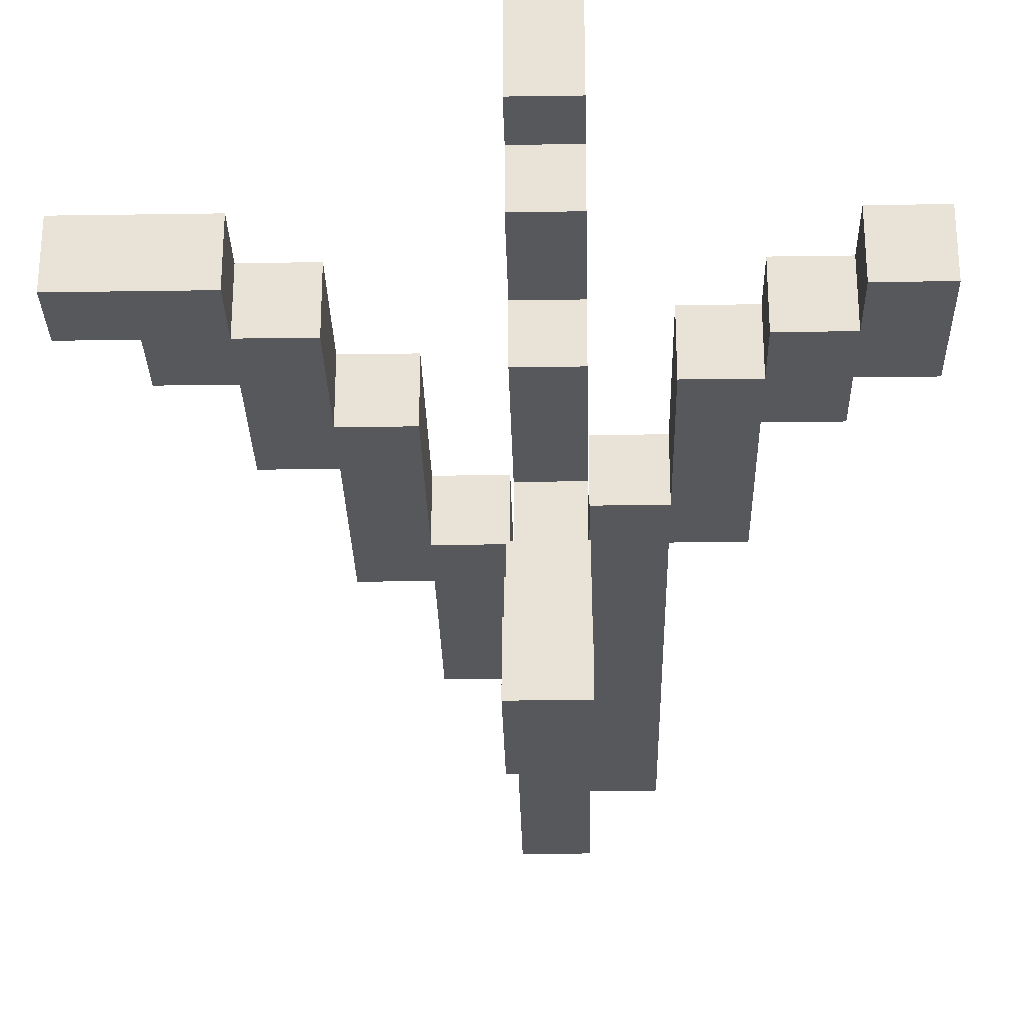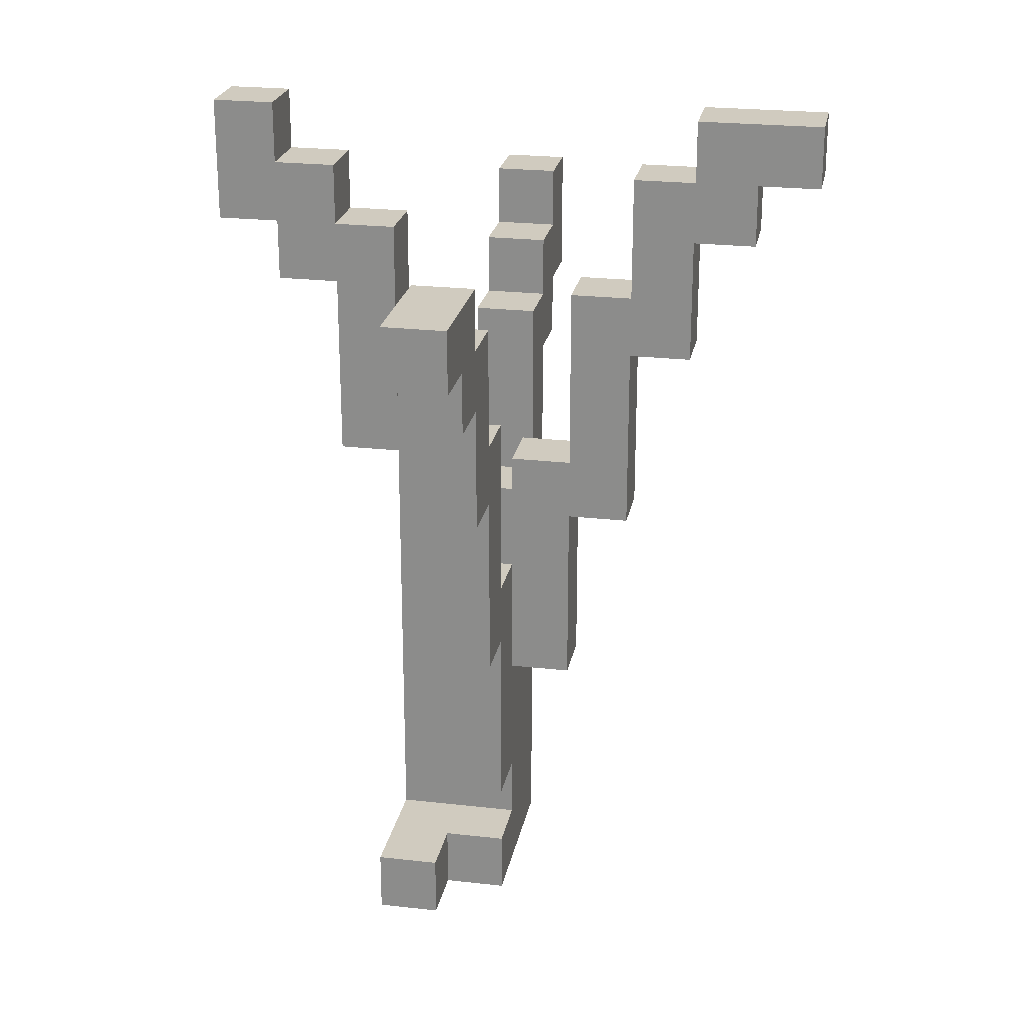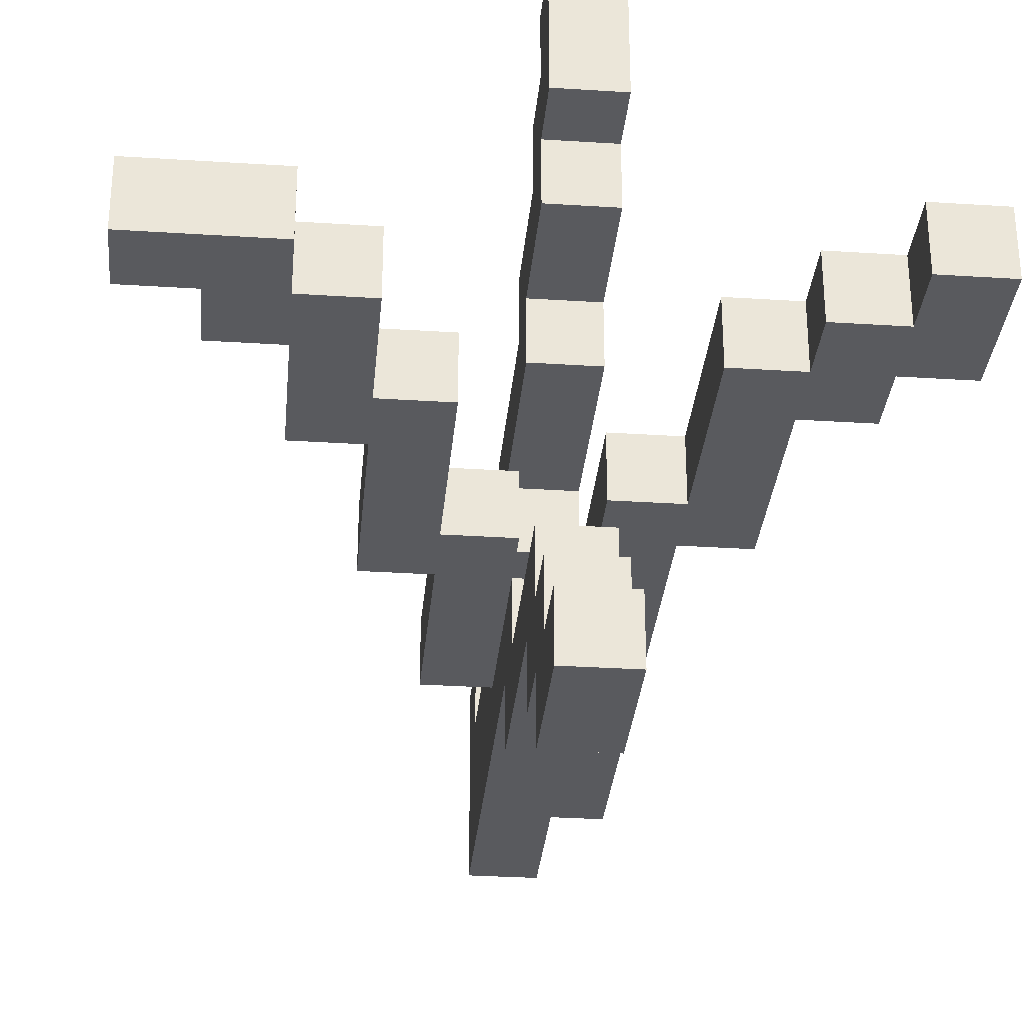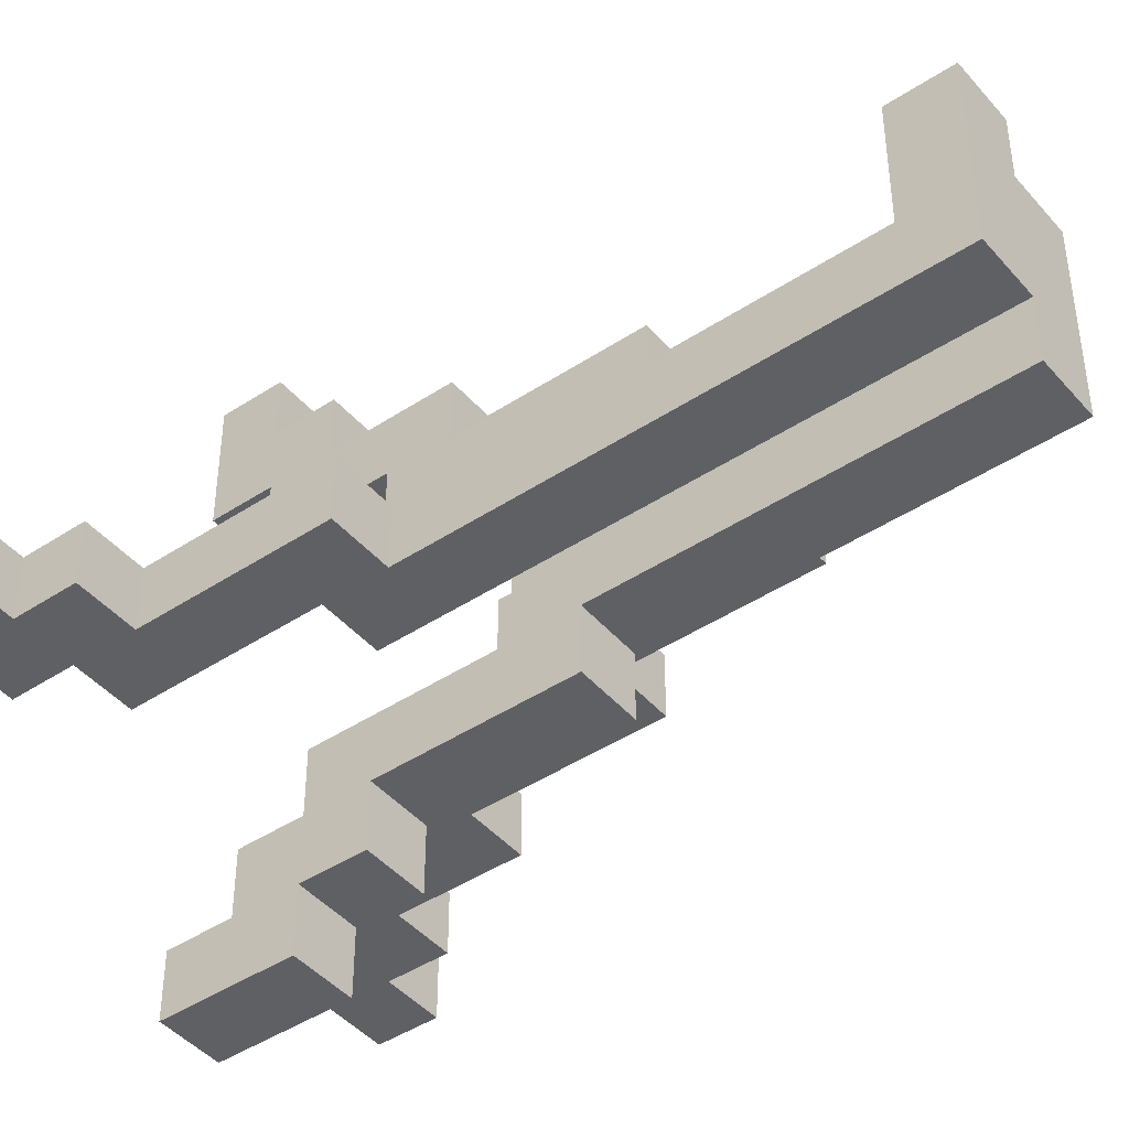
<metadata>
{"format":"obj","ext":"obj","renderer":"f3d","projection":"perspective","resolution":1024,"background":"white","views":[{"elev":-28.3,"azim":-178.7,"up":"+Z"},{"elev":23.7,"azim":10.8,"up":"+Y"},{"elev":-31.6,"azim":174.8,"up":"+Z"},{"elev":-44.3,"azim":-52.4,"up":"+Z"}]}
</metadata>
<code>
o
v 0 3.2 -0.5
v 0 3.2 -0.6
v 0 3.4 -0.5
v 0 3.4 -0.6
v 0.1 3.1 -0.5
v 0.1 3.1 -0.6
v 0.1 3.2 -0.5
v 0.1 3.2 -0.6
v 0.2 2.8 -0.5
v 0.2 2.8 -0.6
v 0.2 3.1 -0.5
v 0.2 3.1 -0.6
v 0.3 2 -0.3
v 0.3 2 -0.6
v 0.3 2.1 -0.3
v 0.3 2.1 -0.5
v 0.3 2.8 -0.5
v 0.3 2.8 -0.6
v 0.4 2 -0.6
v 0.4 2 -0.7
v 0.4 2.2 -0.4
v 0.4 2.2 -0.5
v 0.4 2.5 -0.3
v 0.4 2.5 -0.4
v 0.4 2.6 -0.4
v 0.4 2.6 -0.5
v 0.4 2.6 -0.7
v 0.4 2.6 -0.8
v 0.4 2.7 -0.6
v 0.4 2.7 -0.7
v 0.4 2.8 -0.2
v 0.4 2.8 -0.3
v 0.4 2.9 -0.3
v 0.4 2.9 -0.4
v 0.4 2.9 -0.8
v 0.4 2.9 -0.9
v 0.4 3 -0.1
v 0.4 3 -0.2
v 0.4 3 -0.7
v 0.4 3 -0.8
v 0.4 3 -0.9
v 0.4 3 -1
v 0.4 3.1 0
v 0.4 3.1 -0.1
v 0.4 3.1 -0.2
v 0.4 3.1 -0.3
v 0.4 3.1 -0.8
v 0.4 3.1 -0.9
v 0.4 3.2 0
v 0.4 3.2 -0.2
v 0.4 3.2 -0.9
v 0.4 3.2 -1
v 0.5 2.5 -0.5
v 0.5 2.5 -0.6
v 0.5 2.6 -0.5
v 0.5 2.7 -0.6
v 0.5 2.8 -0.5
v 0.5 2.8 -0.6
v 0.6 2.8 -0.5
v 0.6 2.8 -0.6
v 0.6 3.1 -0.5
v 0.6 3.1 -0.6
v 0.7 3.1 -0.5
v 0.7 3.1 -0.6
v 0.7 3.3 -0.5
v 0.7 3.3 -0.6
v 0.8 3.3 -0.5
v 0.8 3.3 -0.6
v 0.8 3.4 -0.5
v 0.8 3.4 -0.6
v 0.1 3.3 -0.5
v 0.1 3.3 -0.6
v 0.1 3.4 -0.5
v 0.1 3.4 -0.6
v 0.2 3.2 -0.5
v 0.2 3.2 -0.6
v 0.2 3.3 -0.5
v 0.2 3.3 -0.6
v 0.3 2.9 -0.5
v 0.3 2.9 -0.6
v 0.3 3.2 -0.5
v 0.3 3.2 -0.6
v 0.4 2 -0.3
v 0.4 2 -0.4
v 0.4 2.1 -0.3
v 0.4 2.1 -0.4
v 0.4 2.5 -0.5
v 0.4 2.5 -0.6
v 0.4 2.6 -0.5
v 0.4 2.7 -0.6
v 0.4 2.9 -0.5
v 0.4 2.9 -0.6
v 0.5 2 -0.4
v 0.5 2 -0.7
v 0.5 2.1 -0.4
v 0.5 2.1 -0.5
v 0.5 2.2 -0.4
v 0.5 2.2 -0.5
v 0.5 2.4 -0.5
v 0.5 2.4 -0.6
v 0.5 2.5 -0.3
v 0.5 2.5 -0.4
v 0.5 2.6 -0.4
v 0.5 2.6 -0.5
v 0.5 2.6 -0.7
v 0.5 2.6 -0.8
v 0.5 2.7 -0.6
v 0.5 2.7 -0.7
v 0.5 2.8 -0.2
v 0.5 2.8 -0.3
v 0.5 2.9 -0.3
v 0.5 2.9 -0.4
v 0.5 2.9 -0.8
v 0.5 2.9 -0.9
v 0.5 3 -0.1
v 0.5 3 -0.2
v 0.5 3 -0.7
v 0.5 3 -0.8
v 0.5 3 -0.9
v 0.5 3 -1
v 0.5 3.1 0
v 0.5 3.1 -0.1
v 0.5 3.1 -0.2
v 0.5 3.1 -0.3
v 0.5 3.1 -0.8
v 0.5 3.1 -0.9
v 0.5 3.2 0
v 0.5 3.2 -0.2
v 0.5 3.2 -0.9
v 0.5 3.2 -1
v 0.6 2.4 -0.5
v 0.6 2.4 -0.6
v 0.6 2.7 -0.5
v 0.6 2.7 -0.6
v 0.7 2.7 -0.5
v 0.7 2.7 -0.6
v 0.7 3 -0.5
v 0.7 3 -0.6
v 0.8 3 -0.5
v 0.8 3 -0.6
v 0.8 3.2 -0.5
v 0.8 3.2 -0.6
v 0.9 3.2 -0.5
v 0.9 3.2 -0.6
v 0.9 3.3 -0.5
v 0.9 3.3 -0.6
v 1 3.3 -0.5
v 1 3.3 -0.6
v 1 3.4 -0.5
v 1 3.4 -0.6
v 0.4 3.1 0
v 0.4 3.2 0
v 0.5 3.1 0
v 0.5 3.2 0
v 0.4 3 -0.1
v 0.4 3.1 -0.1
v 0.5 3 -0.1
v 0.5 3.1 -0.1
v 0.4 2.8 -0.2
v 0.4 3 -0.2
v 0.5 2.8 -0.2
v 0.5 3 -0.2
v 0.3 2 -0.3
v 0.3 2.1 -0.3
v 0.4 2 -0.3
v 0.4 2.1 -0.3
v 0.4 2.5 -0.3
v 0.4 2.8 -0.3
v 0.5 2.5 -0.3
v 0.5 2.8 -0.3
v 0.4 2 -0.4
v 0.4 2.1 -0.4
v 0.4 2.2 -0.4
v 0.4 2.5 -0.4
v 0.5 2 -0.4
v 0.5 2.1 -0.4
v 0.5 2.2 -0.4
v 0.5 2.5 -0.4
v 0 3.2 -0.5
v 0 3.4 -0.5
v 0.1 3.1 -0.5
v 0.1 3.2 -0.5
v 0.1 3.3 -0.5
v 0.1 3.4 -0.5
v 0.2 2.8 -0.5
v 0.2 3.1 -0.5
v 0.2 3.2 -0.5
v 0.2 3.3 -0.5
v 0.3 2.1 -0.5
v 0.3 2.8 -0.5
v 0.3 2.9 -0.5
v 0.3 3.2 -0.5
v 0.4 2.2 -0.5
v 0.4 2.6 -0.5
v 0.4 2.9 -0.5
v 0.5 2.1 -0.5
v 0.5 2.2 -0.5
v 0.5 2.4 -0.5
v 0.5 2.6 -0.5
v 0.5 2.8 -0.5
v 0.6 2.4 -0.5
v 0.6 2.7 -0.5
v 0.6 2.8 -0.5
v 0.6 3.1 -0.5
v 0.7 2.7 -0.5
v 0.7 3 -0.5
v 0.7 3.1 -0.5
v 0.7 3.3 -0.5
v 0.8 3 -0.5
v 0.8 3.2 -0.5
v 0.8 3.3 -0.5
v 0.8 3.4 -0.5
v 0.9 3.2 -0.5
v 0.9 3.3 -0.5
v 1 3.3 -0.5
v 1 3.4 -0.5
v 0.4 2.5 -0.6
v 0.4 2.7 -0.6
v 0.5 2.5 -0.6
v 0.5 2.7 -0.6
v 0.4 2.7 -0.7
v 0.4 3 -0.7
v 0.5 2.7 -0.7
v 0.5 3 -0.7
v 0.4 3 -0.8
v 0.4 3.1 -0.8
v 0.5 3 -0.8
v 0.5 3.1 -0.8
v 0.4 3.1 -0.9
v 0.4 3.2 -0.9
v 0.5 3.1 -0.9
v 0.5 3.2 -0.9
v 0.4 3.1 -0.2
v 0.4 3.2 -0.2
v 0.5 3.1 -0.2
v 0.5 3.2 -0.2
v 0.4 2.9 -0.3
v 0.4 3.1 -0.3
v 0.5 2.9 -0.3
v 0.5 3.1 -0.3
v 0.4 2.6 -0.4
v 0.4 2.9 -0.4
v 0.5 2.6 -0.4
v 0.5 2.9 -0.4
v 0.4 2.5 -0.5
v 0.4 2.6 -0.5
v 0.5 2.5 -0.5
v 0.5 2.6 -0.5
v 0 3.2 -0.6
v 0 3.4 -0.6
v 0.1 3.1 -0.6
v 0.1 3.2 -0.6
v 0.1 3.3 -0.6
v 0.1 3.4 -0.6
v 0.2 2.8 -0.6
v 0.2 3.1 -0.6
v 0.2 3.2 -0.6
v 0.2 3.3 -0.6
v 0.3 2 -0.6
v 0.3 2.8 -0.6
v 0.3 2.9 -0.6
v 0.3 3.2 -0.6
v 0.4 2 -0.6
v 0.4 2.7 -0.6
v 0.4 2.9 -0.6
v 0.5 2.4 -0.6
v 0.5 2.7 -0.6
v 0.5 2.8 -0.6
v 0.6 2.4 -0.6
v 0.6 2.7 -0.6
v 0.6 2.8 -0.6
v 0.6 3.1 -0.6
v 0.7 2.7 -0.6
v 0.7 3 -0.6
v 0.7 3.1 -0.6
v 0.7 3.3 -0.6
v 0.8 3 -0.6
v 0.8 3.2 -0.6
v 0.8 3.3 -0.6
v 0.8 3.4 -0.6
v 0.9 3.2 -0.6
v 0.9 3.3 -0.6
v 1 3.3 -0.6
v 1 3.4 -0.6
v 0.4 2 -0.7
v 0.4 2.6 -0.7
v 0.5 2 -0.7
v 0.5 2.6 -0.7
v 0.4 2.6 -0.8
v 0.4 2.9 -0.8
v 0.5 2.6 -0.8
v 0.5 2.9 -0.8
v 0.4 2.9 -0.9
v 0.4 3 -0.9
v 0.5 2.9 -0.9
v 0.5 3 -0.9
v 0.4 3 -1
v 0.4 3.2 -1
v 0.5 3 -1
v 0.5 3.2 -1
v 0.3 2 -0.3
v 0.4 2 -0.3
v 0.4 2 -0.4
v 0.5 2 -0.4
v 0.3 2 -0.6
v 0.4 2 -0.6
v 0.4 2 -0.7
v 0.5 2 -0.7
v 0.4 2.2 -0.4
v 0.5 2.2 -0.4
v 0.4 2.2 -0.5
v 0.5 2.2 -0.5
v 0.5 2.4 -0.5
v 0.6 2.4 -0.5
v 0.5 2.4 -0.6
v 0.6 2.4 -0.6
v 0.4 2.5 -0.3
v 0.5 2.5 -0.3
v 0.4 2.5 -0.4
v 0.5 2.5 -0.4
v 0.4 2.6 -0.7
v 0.5 2.6 -0.7
v 0.4 2.6 -0.8
v 0.5 2.6 -0.8
v 0.6 2.7 -0.5
v 0.7 2.7 -0.5
v 0.6 2.7 -0.6
v 0.7 2.7 -0.6
v 0.4 2.8 -0.2
v 0.5 2.8 -0.2
v 0.4 2.8 -0.3
v 0.5 2.8 -0.3
v 0.2 2.8 -0.5
v 0.3 2.8 -0.5
v 0.2 2.8 -0.6
v 0.3 2.8 -0.6
v 0.4 2.9 -0.8
v 0.5 2.9 -0.8
v 0.4 2.9 -0.9
v 0.5 2.9 -0.9
v 0.4 3 -0.1
v 0.5 3 -0.1
v 0.4 3 -0.2
v 0.5 3 -0.2
v 0.7 3 -0.5
v 0.8 3 -0.5
v 0.7 3 -0.6
v 0.8 3 -0.6
v 0.4 3 -0.9
v 0.5 3 -0.9
v 0.4 3 -1
v 0.5 3 -1
v 0.4 3.1 0
v 0.5 3.1 0
v 0.4 3.1 -0.1
v 0.5 3.1 -0.1
v 0.1 3.1 -0.5
v 0.2 3.1 -0.5
v 0.1 3.1 -0.6
v 0.2 3.1 -0.6
v 0 3.2 -0.5
v 0.1 3.2 -0.5
v 0.8 3.2 -0.5
v 0.9 3.2 -0.5
v 0 3.2 -0.6
v 0.1 3.2 -0.6
v 0.8 3.2 -0.6
v 0.9 3.2 -0.6
v 0.9 3.3 -0.5
v 1 3.3 -0.5
v 0.9 3.3 -0.6
v 1 3.3 -0.6
v 0.3 2.1 -0.3
v 0.4 2.1 -0.3
v 0.4 2.1 -0.4
v 0.5 2.1 -0.4
v 0.3 2.1 -0.5
v 0.5 2.1 -0.5
v 0.4 2.5 -0.5
v 0.5 2.5 -0.5
v 0.4 2.5 -0.6
v 0.5 2.5 -0.6
v 0.4 2.6 -0.4
v 0.5 2.6 -0.4
v 0.4 2.6 -0.5
v 0.5 2.6 -0.5
v 0.4 2.7 -0.6
v 0.5 2.7 -0.6
v 0.4 2.7 -0.7
v 0.5 2.7 -0.7
v 0.5 2.8 -0.5
v 0.6 2.8 -0.5
v 0.5 2.8 -0.6
v 0.6 2.8 -0.6
v 0.4 2.9 -0.3
v 0.5 2.9 -0.3
v 0.4 2.9 -0.4
v 0.5 2.9 -0.4
v 0.3 2.9 -0.5
v 0.4 2.9 -0.5
v 0.3 2.9 -0.6
v 0.4 2.9 -0.6
v 0.4 3 -0.7
v 0.5 3 -0.7
v 0.4 3 -0.8
v 0.5 3 -0.8
v 0.4 3.1 -0.2
v 0.5 3.1 -0.2
v 0.4 3.1 -0.3
v 0.5 3.1 -0.3
v 0.6 3.1 -0.5
v 0.7 3.1 -0.5
v 0.6 3.1 -0.6
v 0.7 3.1 -0.6
v 0.4 3.1 -0.8
v 0.5 3.1 -0.8
v 0.4 3.1 -0.9
v 0.5 3.1 -0.9
v 0.4 3.2 0
v 0.5 3.2 0
v 0.4 3.2 -0.2
v 0.5 3.2 -0.2
v 0.2 3.2 -0.5
v 0.3 3.2 -0.5
v 0.2 3.2 -0.6
v 0.3 3.2 -0.6
v 0.4 3.2 -0.9
v 0.5 3.2 -0.9
v 0.4 3.2 -1
v 0.5 3.2 -1
v 0.1 3.3 -0.5
v 0.2 3.3 -0.5
v 0.7 3.3 -0.5
v 0.8 3.3 -0.5
v 0.1 3.3 -0.6
v 0.2 3.3 -0.6
v 0.7 3.3 -0.6
v 0.8 3.3 -0.6
v 0 3.4 -0.5
v 0.1 3.4 -0.5
v 0.8 3.4 -0.5
v 1 3.4 -0.5
v 0 3.4 -0.6
v 0.1 3.4 -0.6
v 0.8 3.4 -0.6
v 1 3.4 -0.6
f 3 2 1
f 4 2 3
f 7 6 5
f 8 6 7
f 11 10 9
f 12 10 11
f 15 14 13
f 16 14 15
f 17 14 16
f 18 14 17
f 24 22 21
f 25 22 24
f 25 24 23
f 26 22 25
f 27 20 19
f 29 28 27
f 29 27 19
f 30 28 29
f 32 25 23
f 33 25 32
f 33 32 31
f 34 25 33
f 35 28 30
f 38 33 31
f 39 36 35
f 39 35 30
f 40 36 39
f 41 36 40
f 44 38 37
f 45 33 38
f 45 38 44
f 46 33 45
f 47 41 40
f 47 42 41
f 48 42 47
f 49 44 43
f 49 45 44
f 50 45 49
f 51 42 48
f 52 42 51
f 55 54 53
f 56 54 55
f 57 56 55
f 58 56 57
f 61 60 59
f 62 60 61
f 65 64 63
f 66 64 65
f 69 68 67
f 70 68 69
f 71 72 73
f 73 72 74
f 75 76 77
f 77 76 78
f 79 80 81
f 81 80 82
f 83 84 85
f 85 84 86
f 87 88 89
f 89 88 90
f 89 90 91
f 91 90 92
f 93 94 95
f 95 94 96
f 96 94 98
f 98 94 99
f 97 98 99
f 99 94 100
f 97 99 102
f 102 99 103
f 101 102 103
f 103 99 104
f 100 94 105
f 105 106 107
f 100 105 107
f 107 106 108
f 101 103 110
f 110 103 111
f 109 110 111
f 111 103 112
f 108 106 113
f 109 111 116
f 113 114 117
f 108 113 117
f 117 114 118
f 118 114 119
f 115 116 122
f 116 111 123
f 122 116 123
f 123 111 124
f 118 119 125
f 119 120 125
f 125 120 126
f 121 122 127
f 122 123 127
f 127 123 128
f 126 120 129
f 129 120 130
f 131 132 133
f 133 132 134
f 135 136 137
f 137 136 138
f 139 140 141
f 141 140 142
f 143 144 145
f 145 144 146
f 147 148 149
f 149 148 150
f 153 152 151
f 154 152 153
f 157 156 155
f 158 156 157
f 161 160 159
f 162 160 161
f 165 164 163
f 166 164 165
f 169 168 167
f 170 168 169
f 175 172 171
f 176 172 175
f 177 174 173
f 178 174 177
f 182 180 179
f 183 180 182
f 184 180 183
f 186 182 181
f 186 183 182
f 187 183 186
f 188 183 187
f 190 186 185
f 190 187 186
f 191 187 190
f 192 187 191
f 193 190 189
f 193 191 190
f 194 191 193
f 195 191 194
f 196 193 189
f 197 193 196
f 201 200 199
f 201 199 198
f 202 200 201
f 203 200 202
f 205 203 202
f 205 204 203
f 206 204 205
f 207 204 206
f 209 207 206
f 209 208 207
f 210 208 209
f 211 208 210
f 213 211 210
f 213 212 211
f 214 212 213
f 215 212 214
f 216 212 215
f 219 218 217
f 220 218 219
f 223 222 221
f 224 222 223
f 227 226 225
f 228 226 227
f 231 230 229
f 232 230 231
f 233 234 235
f 235 234 236
f 237 238 239
f 239 238 240
f 241 242 243
f 243 242 244
f 245 246 247
f 247 246 248
f 249 250 252
f 252 250 253
f 253 250 254
f 251 252 256
f 252 253 256
f 256 253 257
f 257 253 258
f 255 256 260
f 256 257 260
f 260 257 261
f 261 257 262
f 259 260 263
f 260 261 263
f 263 261 264
f 264 261 265
f 266 267 269
f 267 268 269
f 269 268 270
f 270 268 271
f 270 271 273
f 271 272 273
f 273 272 274
f 274 272 275
f 274 275 277
f 275 276 277
f 277 276 278
f 278 276 279
f 278 279 281
f 279 280 281
f 281 280 282
f 282 280 283
f 283 280 284
f 285 286 287
f 287 286 288
f 289 290 291
f 291 290 292
f 293 294 295
f 295 294 296
f 297 298 299
f 299 298 300
f 303 302 301
f 305 303 301
f 305 304 303
f 306 304 305
f 307 304 306
f 308 304 307
f 311 310 309
f 312 310 311
f 315 314 313
f 316 314 315
f 319 318 317
f 320 318 319
f 323 322 321
f 324 322 323
f 327 326 325
f 328 326 327
f 331 330 329
f 332 330 331
f 335 334 333
f 336 334 335
f 339 338 337
f 340 338 339
f 343 342 341
f 344 342 343
f 347 346 345
f 348 346 347
f 351 350 349
f 352 350 351
f 355 354 353
f 356 354 355
f 359 358 357
f 360 358 359
f 365 362 361
f 366 362 365
f 367 364 363
f 368 364 367
f 371 370 369
f 372 370 371
f 373 374 375
f 373 375 377
f 375 376 377
f 377 376 378
f 379 380 381
f 381 380 382
f 383 384 385
f 385 384 386
f 387 388 389
f 389 388 390
f 391 392 393
f 393 392 394
f 395 396 397
f 397 396 398
f 399 400 401
f 401 400 402
f 403 404 405
f 405 404 406
f 407 408 409
f 409 408 410
f 411 412 413
f 413 412 414
f 415 416 417
f 417 416 418
f 419 420 421
f 421 420 422
f 423 424 425
f 425 424 426
f 427 428 429
f 429 428 430
f 431 432 435
f 435 432 436
f 433 434 437
f 437 434 438
f 439 440 443
f 443 440 444
f 441 442 445
f 445 442 446

</code>
